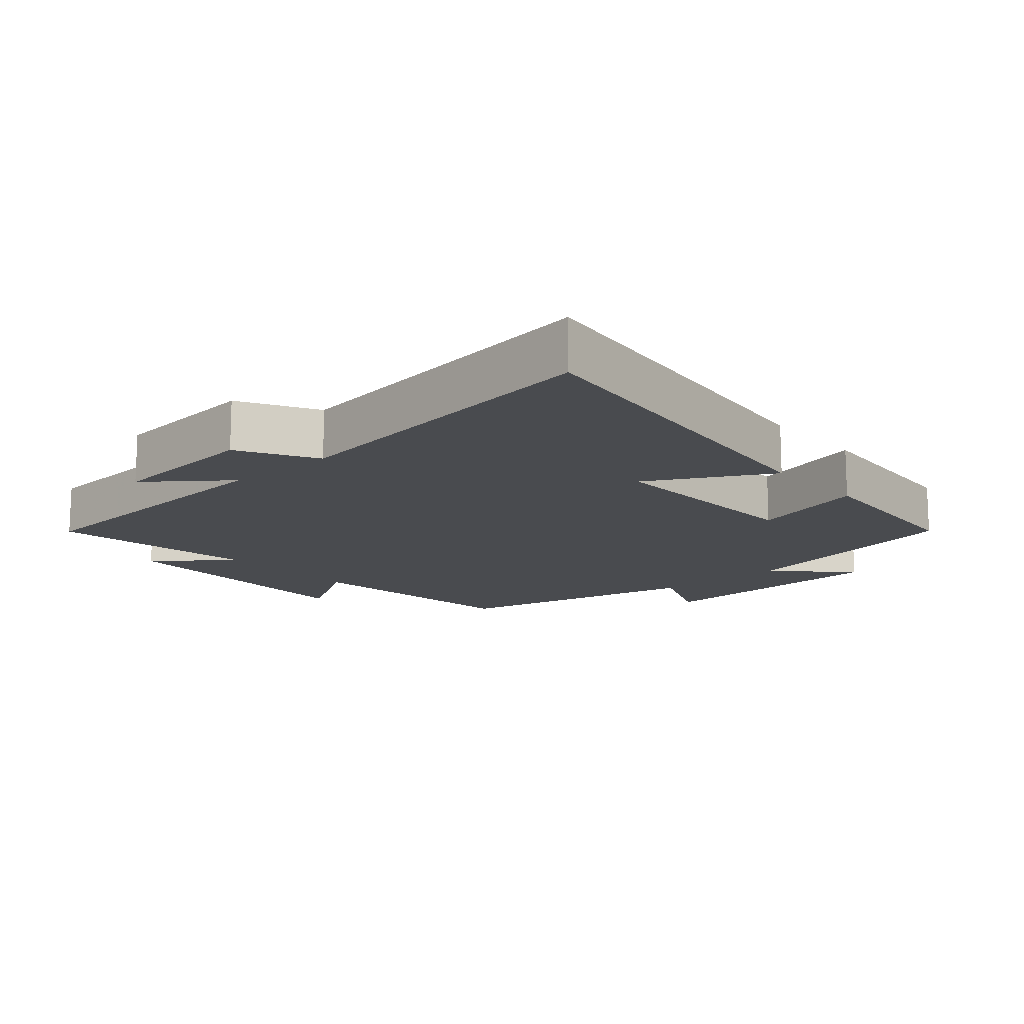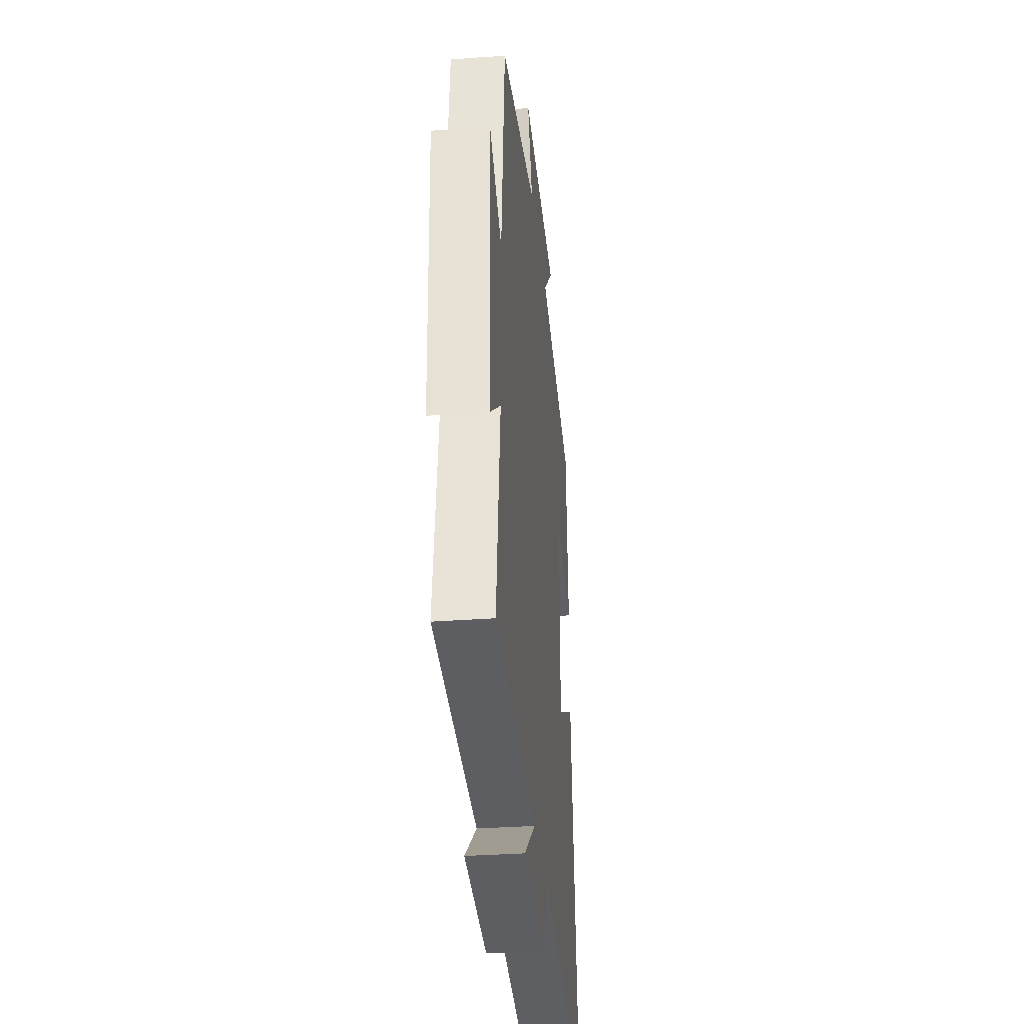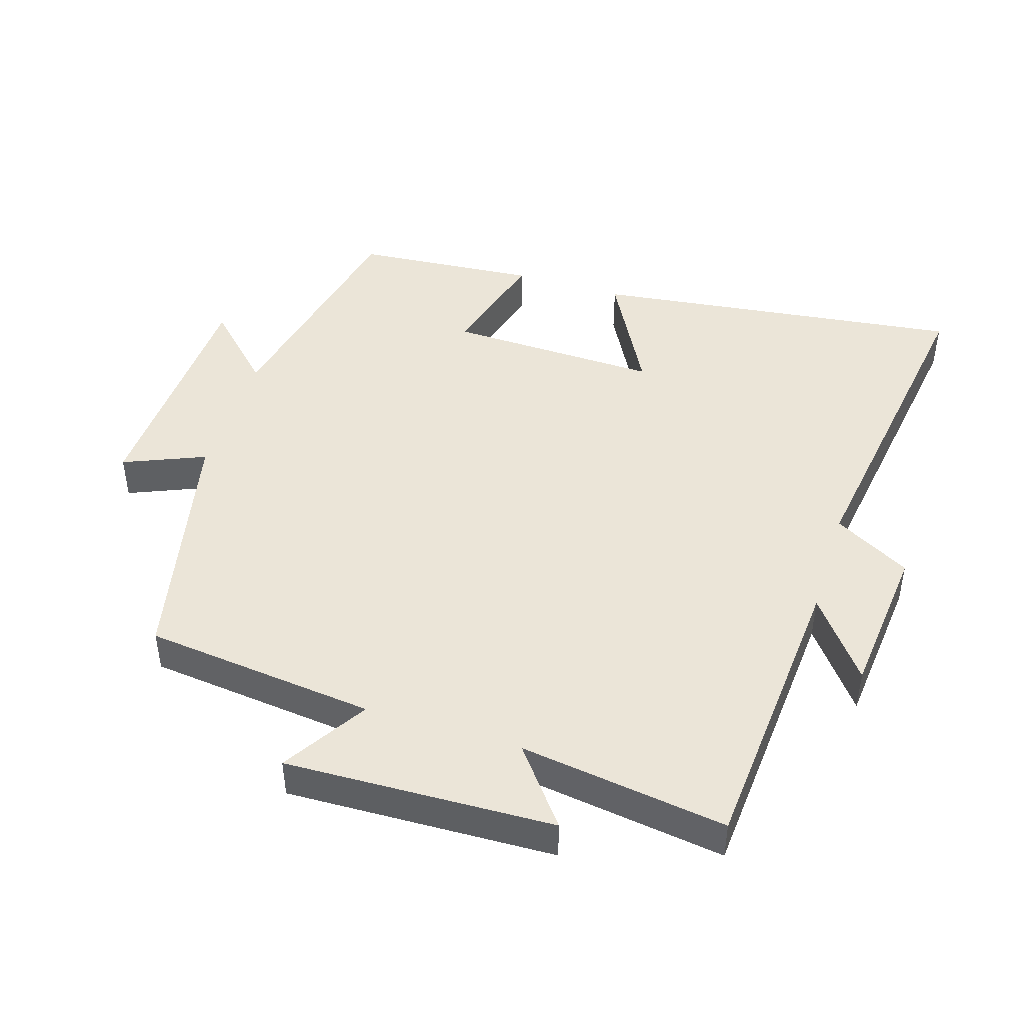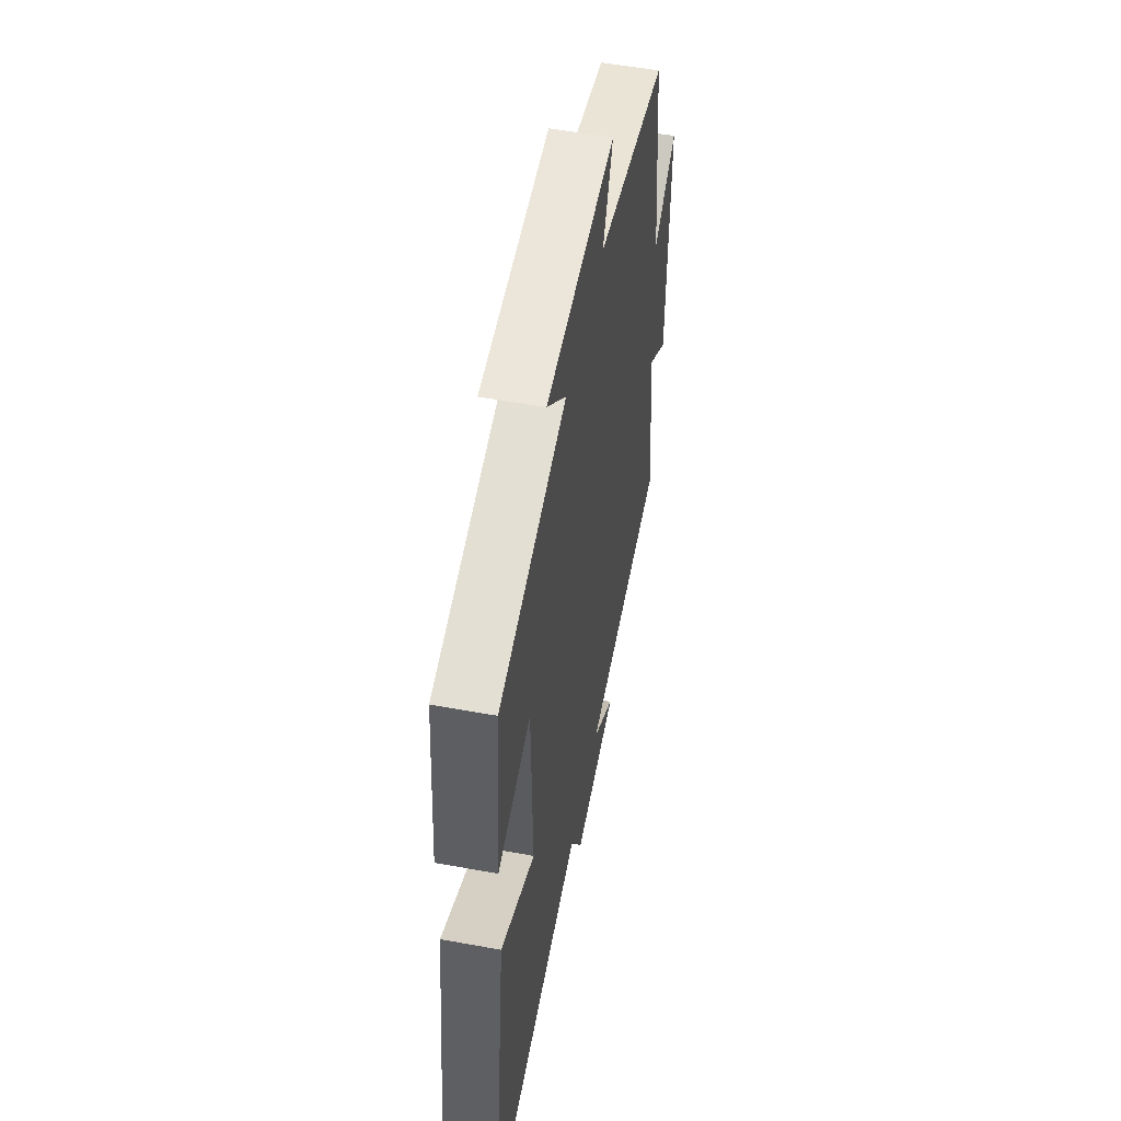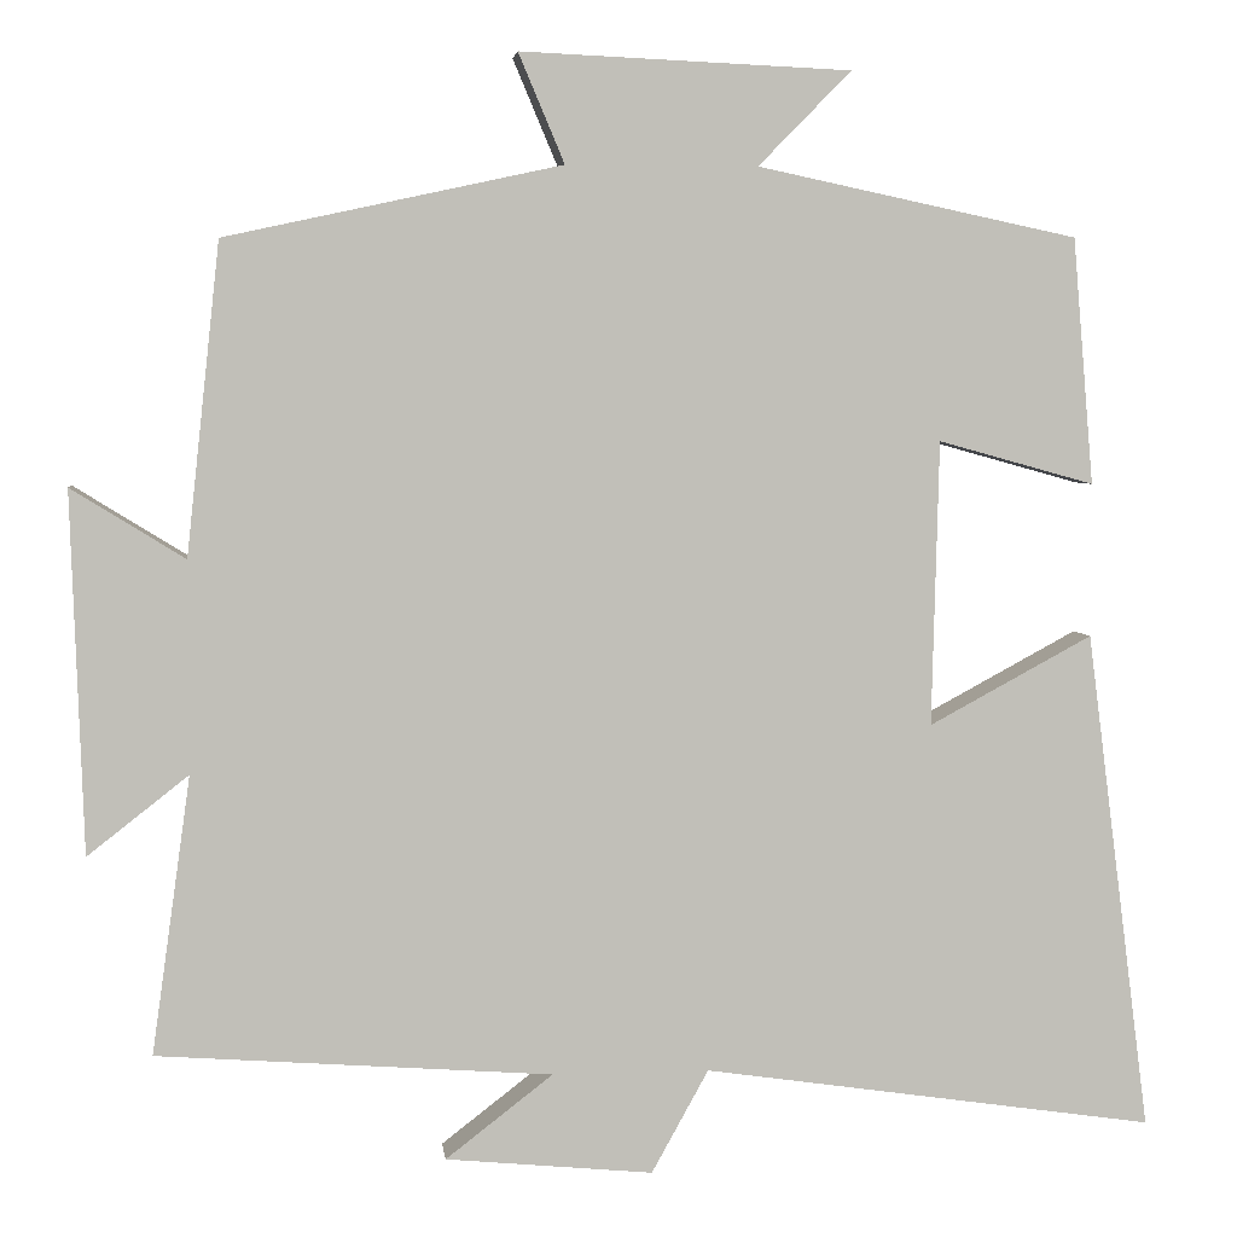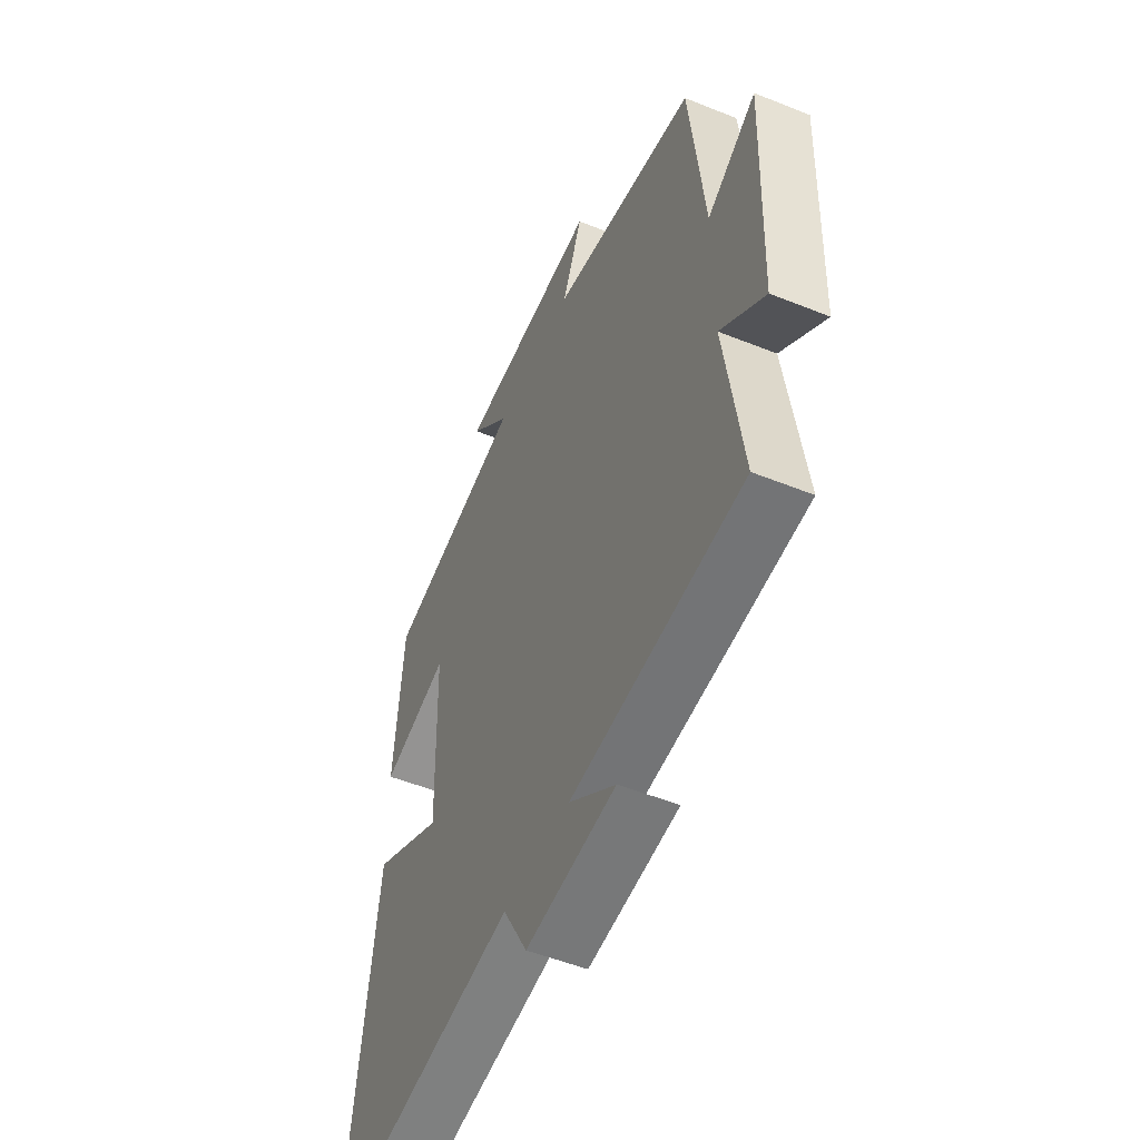
<metadata>
{"format":"obj","ext":"obj","renderer":"f3d","projection":"perspective","resolution":1024,"background":"white","views":[{"elev":-14.1,"azim":-138.6,"up":"+Y"},{"elev":-33.1,"azim":95.8,"up":"+Z"},{"elev":45.6,"azim":107.5,"up":"+Y"},{"elev":53.6,"azim":-79.0,"up":"+Z"},{"elev":4.2,"azim":173.4,"up":"+Z"},{"elev":-52.1,"azim":66.5,"up":"+Z"}]}
</metadata>
<code>
v 0.543 0.07 -0.468
v 0.105 0.07 -0.5
v 0.224 0.07 -0.592
v -0.006 0.07 -0.614
v -0.069 0.07 -0.5
v -0.571 0.07 -0.573
v -0.5 0.07 -0.018
v -0.319 0.07 -0.116
v -0.327 0.07 0.2
v -0.5 0.07 0.152
v -0.477 0.07 0.425
v -0.122 0.07 0.5
v -0.225 0.07 0.605
v 0.141 0.07 0.621
v 0.09 0.07 0.5
v 0.463 0.07 0.419
v 0.5 0.07 0.074
v 0.626 0.07 0.152
v 0.612 0.07 -0.248
v 0.5 0.07 -0.16
v 0.543 0 -0.468
v 0.105 0 -0.5
v 0.224 0 -0.592
v -0.006 0 -0.614
v -0.069 0 -0.5
v -0.571 0 -0.573
v -0.5 0 -0.018
v -0.319 0 -0.116
v -0.327 0 0.2
v -0.5 0 0.152
v -0.477 0 0.425
v -0.122 0 0.5
v -0.225 0 0.605
v 0.141 0 0.621
v 0.09 0 0.5
v 0.463 0 0.419
v 0.5 0 0.074
v 0.626 0 0.152
v 0.612 0 -0.248
v 0.5 0 -0.16
f 17 18 19 20
f 15 16 17 20
f 15 20 1 2
f 12 13 14 15
f 12 15 2
f 9 10 11 12
f 8 9 12 2
f 5 6 7 8
f 5 8 2
f 2 3 4 5
f 40 39 38 37
f 40 37 36 35
f 22 21 40 35
f 35 34 33 32
f 22 35 32
f 32 31 30 29
f 22 32 29 28
f 28 27 26 25
f 22 28 25
f 25 24 23 22
f 1 21 22 2
f 2 22 23 3
f 3 23 24 4
f 4 24 25 5
f 5 25 26 6
f 6 26 27 7
f 7 27 28 8
f 8 28 29 9
f 9 29 30 10
f 10 30 31 11
f 11 31 32 12
f 12 32 33 13
f 13 33 34 14
f 14 34 35 15
f 15 35 36 16
f 16 36 37 17
f 17 37 38 18
f 18 38 39 19
f 19 39 40 20
f 20 40 21 1

</code>
